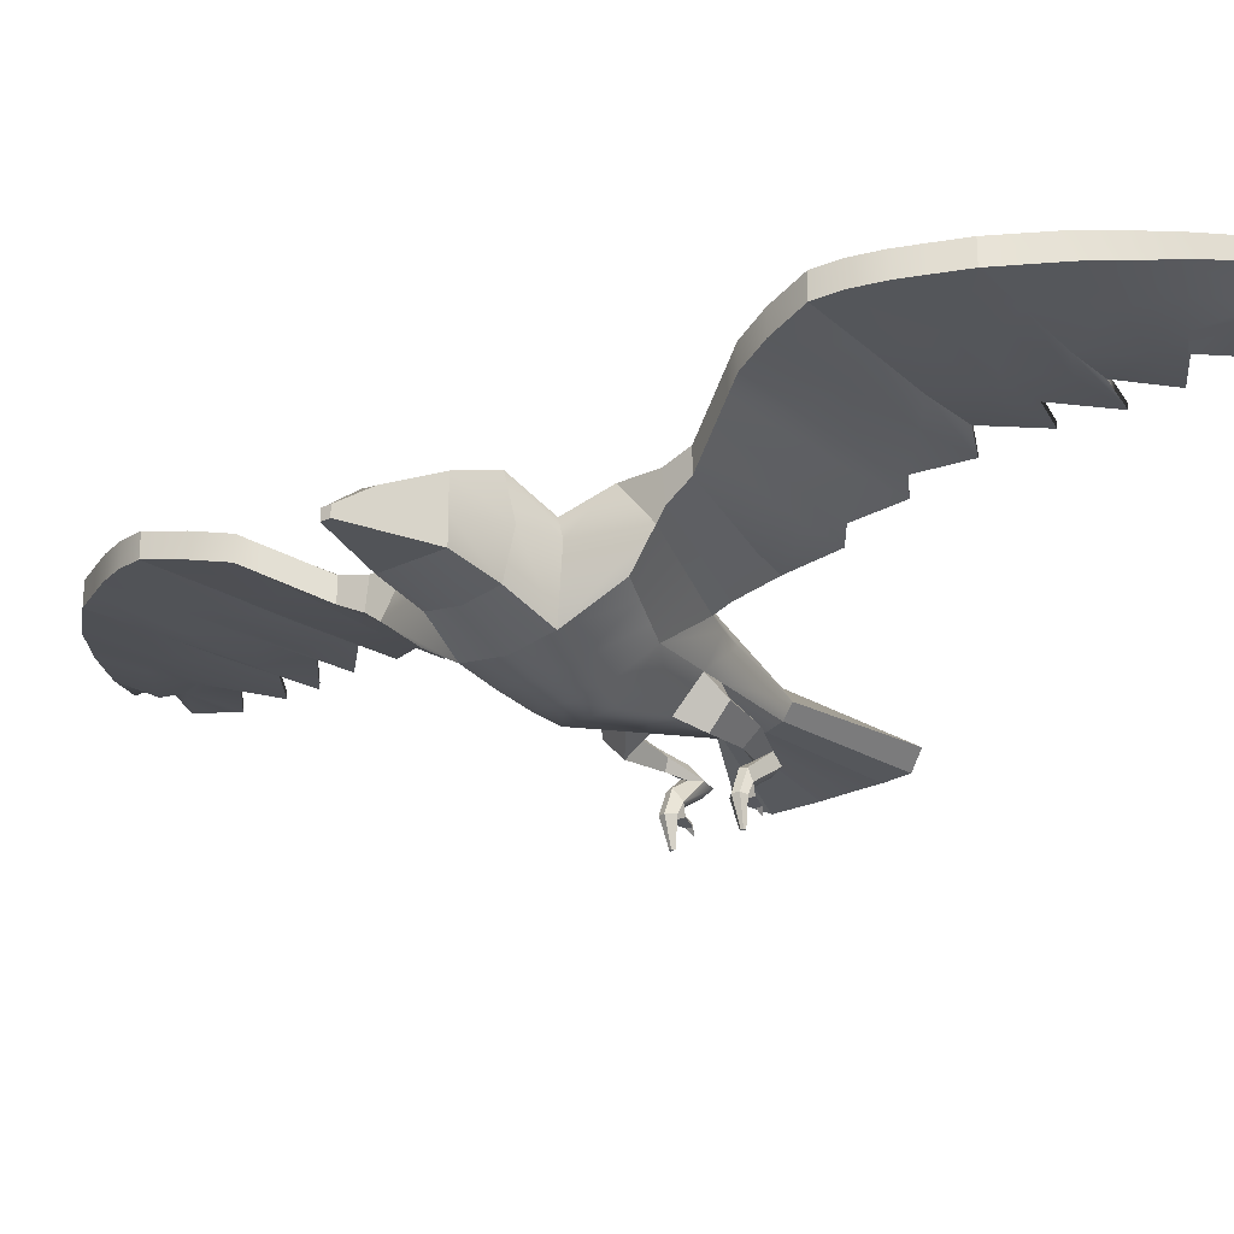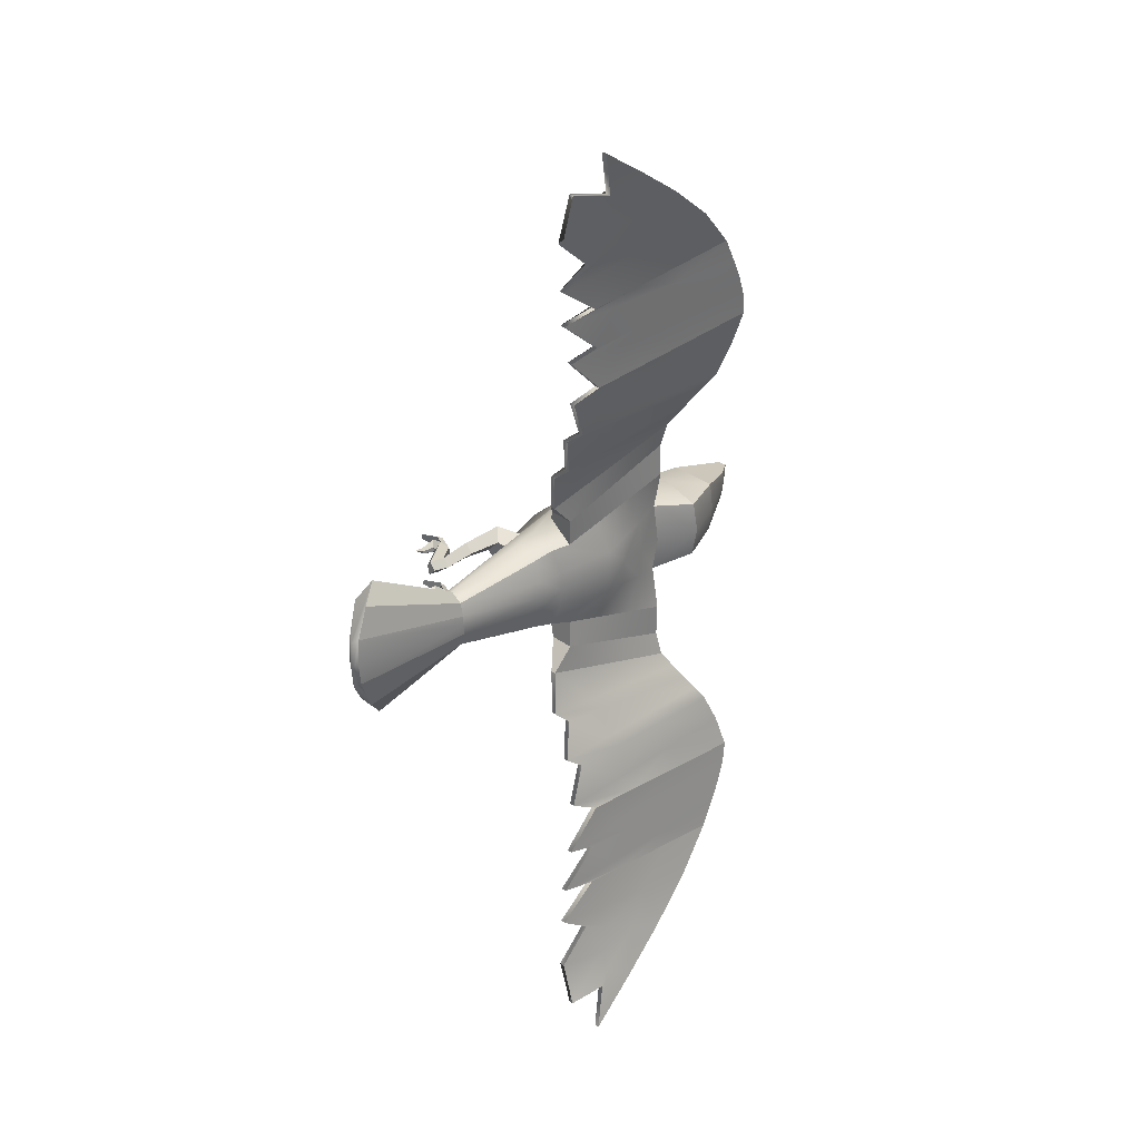
<metadata>
{"format":"obj","ext":"obj","renderer":"f3d","projection":"perspective","resolution":1024,"background":"white","views":[{"elev":-26.7,"azim":-52.9,"up":"+Y"},{"elev":31.2,"azim":136.4,"up":"+Z"}]}
</metadata>
<code>
g default
v -1.755 4.16 1.849
v 0.252 4.166 1.17
v -1.755 4.571 1.802
v 0.252 4.571 1.17
v -1.757 4.583 1.268
v 0.2304 4.53 0.7258
v -1.694 4.038 1.69
v 0.1764 4.038 0.9937
v -1.798 4.337 2.189
v 0.5956 4.486 1.535
v 0.5956 4.571 1.535
v -1.798 4.665 2.189
v -2.678 5.079 4.109
v 0.4575 5.323 3.879
v 0.4575 5.407 3.879
v -2.678 5.407 4.109
v -2.074 5.204 5.52
v 0.6689 5.448 5.252
v 0.6689 5.533 5.252
v -2.074 5.533 5.52
v 1.071 6.046 7.863
v 1.078 5.661 6.719
v 1.078 5.745 6.719
v 1.071 6.131 7.863
v 0.5889 5.196 3.058
v 0.5889 5.112 3.058
v -2.346 4.868 3.104
v -2.346 5.196 3.104
v -1.553 3.677 1.268
v 2.27 3.847 0.3752
v 2.27 4.23 0.3752
v -0.4457 3.547 0.8054
v -1.784 4.424 0.5945
v -1.784 3.221 0.5945
v -0.4998 2.967 0.3578
v 2.274 3.784 0.1667
v 2.274 4.293 0.1667
v -0.4998 4.693 0.3578
v -2.463 3.465 0.4717
v -2.463 4.681 0.4717
v -3.215 3.544 0.4342
v -3.215 4.353 0.4342
v -4.41 3.462 0.06233
v -4.41 3.606 0.06233
v -2.479 4.764 0
v -3.215 4.421 0
v -4.41 3.606 0
v -4.41 3.462 0
v -3.215 3.544 0
v -2.479 3.381 0
v -1.795 3.125 0
v -0.4998 2.967 0
v 2.274 3.784 0
v 2.274 4.293 0
v -0.4998 4.693 0
v -1.79 4.52 0
v -4.41 3.534 0
v -4.41 3.534 0.06233
v -3.215 3.909 0.4342
v -2.479 4.039 0.6411
v -1.975 4.038 0.808
v 2.274 4.038 0.5
v 3.644 3.828 1.193
v 4.216 3.971 0.3977
v 4.093 3.998 0.3977
v 3.891 3.956 0.8952
v 4.278 4.01 0
v 4.155 4.037 0
v 4.093 3.791 0.3977
v 3.891 3.701 0.8952
v 4.155 3.827 0
v 0.4527 3.247 0
v 0.4527 3.247 0.2921
v 0.4869 3.65 0.6577
v 0.5216 4.038 0.8846
v 0.5166 4.427 0.6803
v 0.4527 4.556 0.2921
v 0.4527 4.581 0
v 0.8416 3.362 0
v 0.8416 3.362 0.2653
v 0.8678 3.692 0.5973
v 0.885 4.038 0.7927
v 0.8529 4.385 0.6101
v 0.8416 4.5 0.2653
v 0.8416 4.512 0
v 0.7534 3.108 0.5217
v 0.7461 3.396 0.79
v 0.8827 3.331 0.3818
v 0.8878 3.57 0.6222
v 1.387 3.189 0.484
v 1.37 3.359 0.7256
v 1.391 3.349 0.4511
v 1.386 3.493 0.5867
v 1.693 3.189 0.4208
v 1.787 3.278 0.5777
v 1.842 3.211 0.3213
v 1.792 3.398 0.4614
v 1.96 3.086 0.4332
v 1.987 3.187 0.5461
v 2.002 3.177 0.3213
v 1.986 3.29 0.4323
v 1.465 2.832 0.5499
v 1.561 2.819 0.4537
v 1.469 2.85 0.3157
v 1.546 2.859 0.3779
v 1.434 2.991 0.5068
v 1.413 3.007 0.4134
v 1.371 2.68 0.3225
v 1.381 2.666 0.5431
v 1.298 2.682 0.5025
v 1.274 2.677 0.4146
v 1.437 2.331 0.3938
v 1.441 2.326 0.4718
v 1.412 2.332 0.4574
v 1.403 2.33 0.4264
v 1.498 2.689 0.5499
v 1.557 2.757 0.4537
v 1.502 2.686 0.3157
v 1.544 2.762 0.3779
v 1.726 2.678 0.4737
v 1.744 2.726 0.4433
v 1.729 2.678 0.392
v 1.737 2.726 0.4053
v 1.791 2.607 0.4316
v 1.797 2.623 0.431
v 1.792 2.607 0.4191
v 1.795 2.623 0.4189
v -3.95 3.98 0
v -3.95 3.954 0.2055
v -3.95 3.739 0.2055
v -3.95 3.494 0.2055
v -3.95 3.494 0
v 0.5921 4.897 2.329
v 0.5921 4.812 2.329
v -2.084 4.613 2.666
v -2.084 4.942 2.666
v 0.5661 5.472 4.584
v 0.5661 5.387 4.584
v -2.456 5.143 4.834
v -2.456 5.472 4.834
v 0.9012 5.64 6.027
v 0.9012 5.555 6.027
v -0.6413 5.536 6.771
v -0.6413 5.835 6.771
v 1.345 5.582 5.726
v 1.345 5.498 5.726
v -1.45 5.343 6.161
v -1.45 5.672 6.161
v 1.475 5.694 6.513
v 1.475 5.609 6.513
v 0.19 5.74 7.312
v 0.19 5.986 7.312
v 1.249 5.499 5.146
v 1.249 5.414 5.146
v -2.29 5.17 5.135
v -2.29 5.499 5.135
v 1.055 5.438 4.47
v 1.055 5.353 4.47
v -2.614 5.109 4.451
v -2.614 5.438 4.451
v 0.8638 5.295 3.689
v 0.8638 5.21 3.689
v -2.545 4.966 3.572
v -2.545 5.295 3.572
v 0.7709 5.046 2.948
v 0.7709 4.961 2.948
v -2.214 4.74 2.884
v -2.214 5.069 2.884
v 0.7412 4.736 2.195
v 0.7412 4.651 2.195
v -1.942 4.476 2.43
v -1.942 4.805 2.43
v -1.037 4.038 1.446
v -1.164 3.631 1.106
v -1.333 3.1 0.5113
v -1.34 3.038 0
v -1.336 4.596 0
v -1.333 4.534 0.5113
v -1.059 4.564 1.078
v -1.05 4.162 1.61
v -0.9567 4.371 1.959
v -0.9993 4.52 2.347
v -1.143 4.665 2.547
v -1.166 4.8 2.907
v -1.315 4.935 3.088
v -1.347 5.034 3.613
v -1.576 5.146 4.028
v -1.325 5.177 4.458
v -1.394 5.211 4.746
v -1.046 5.238 5.139
v -1.11 5.272 5.426
v -0.468 5.379 6.008
v -0.09932 5.505 6.51
v 0.6414 5.622 7.031
v 0.8517 5.912 7.162
v 0.8517 5.996 7.162
v 0.6414 5.883 7.031
v -0.09932 5.766 6.51
v -0.468 5.641 6.008
v -1.11 5.533 5.426
v -1.046 5.499 5.139
v -1.394 5.472 4.746
v -1.325 5.438 4.458
v -1.576 5.407 4.028
v -1.347 5.295 3.613
v -1.315 5.196 3.088
v -1.166 5.061 2.907
v -1.143 4.926 2.547
v -0.9993 4.781 2.347
v -0.9567 4.632 1.959
v -1.05 4.571 1.58
v -0.8775 4.629 0.4274
v -0.3541 4.545 0.8854
v -0.3383 4.571 1.356
v -0.1082 4.599 1.727
v -0.04801 4.756 2.264
v -0.1949 4.91 2.428
v -0.1071 5.053 2.929
v -0.2745 5.196 3.072
v -0.1388 5.295 3.655
v -0.4645 5.407 3.946
v -0.02393 5.438 4.465
v -0.3227 5.472 4.658
v 0.2084 5.499 5.143
v -0.1377 5.533 5.331
v 0.5231 5.609 5.854
v 0.4475 5.697 6.246
v 0.6693 5.78 6.641
v 1.427 5.859 7.28
v 1.427 5.788 7.28
v 0.6693 5.577 6.641
v 0.4475 5.494 6.246
v 0.5231 5.405 5.854
v -0.1377 5.33 5.331
v 0.2084 5.295 5.143
v -0.3227 5.269 4.658
v -0.02393 5.234 4.465
v -0.4645 5.204 3.946
v -0.1388 5.091 3.655
v -0.2745 4.993 3.072
v -0.1071 4.849 2.929
v -0.1949 4.707 2.428
v -0.04801 4.553 2.264
v -0.1082 4.395 1.727
v -0.3383 4.164 1.37
v -0.3736 4.038 1.199
v -0.7714 3.585 0.9416
v -0.8775 3.01 0.4274
v -0.8806 2.981 0
v -0.8791 4.657 0
v -1.755 4.16 -1.849
v 0.252 4.166 -1.17
v -1.755 4.571 -1.802
v 0.252 4.571 -1.17
v -1.757 4.583 -1.268
v 0.2304 4.53 -0.7258
v -1.694 4.038 -1.69
v 0.1764 4.038 -0.9937
v -1.798 4.337 -2.189
v 0.5956 4.486 -1.535
v 0.5956 4.571 -1.535
v -1.798 4.665 -2.189
v -2.678 5.079 -4.109
v 0.4575 5.323 -3.879
v 0.4575 5.407 -3.879
v -2.678 5.407 -4.109
v -2.074 5.204 -5.52
v 0.6689 5.448 -5.252
v 0.6689 5.533 -5.252
v -2.074 5.533 -5.52
v 1.071 6.046 -7.863
v 1.078 5.661 -6.719
v 1.078 5.745 -6.719
v 1.071 6.131 -7.863
v 0.5889 5.196 -3.058
v 0.5889 5.112 -3.058
v -2.346 4.868 -3.104
v -2.346 5.196 -3.104
v -1.553 3.677 -1.268
v 2.27 3.847 -0.3752
v 2.27 4.23 -0.3752
v -0.4457 3.547 -0.8054
v -1.784 4.424 -0.5945
v -1.784 3.221 -0.5945
v -0.4998 2.967 -0.3578
v 2.274 3.784 -0.1667
v 2.274 4.293 -0.1667
v -0.4998 4.693 -0.3578
v -2.463 3.465 -0.4717
v -2.463 4.681 -0.4717
v -3.215 3.544 -0.4342
v -3.215 4.353 -0.4342
v -4.41 3.462 -0.06233
v -4.41 3.606 -0.06233
v -4.41 3.534 -0.06233
v -3.215 3.909 -0.4342
v -2.479 4.039 -0.6411
v -1.975 4.038 -0.808
v 2.274 4.038 -0.5
v 3.644 3.828 -1.193
v 4.216 3.971 -0.3977
v 4.093 3.998 -0.3977
v 3.891 3.956 -0.8952
v 4.093 3.791 -0.3977
v 3.891 3.701 -0.8952
v 0.4527 3.247 -0.2921
v 0.4869 3.65 -0.6577
v 0.5216 4.038 -0.8846
v 0.5166 4.427 -0.6803
v 0.4527 4.556 -0.2921
v 0.8416 3.362 -0.2653
v 0.8678 3.692 -0.5973
v 0.885 4.038 -0.7927
v 0.8529 4.385 -0.6101
v 0.8416 4.5 -0.2653
v 0.7534 3.108 -0.5217
v 0.7461 3.396 -0.79
v 0.8827 3.331 -0.3818
v 0.8878 3.57 -0.6222
v 1.387 3.189 -0.484
v 1.37 3.359 -0.7256
v 1.391 3.349 -0.4511
v 1.386 3.493 -0.5867
v 1.693 3.189 -0.4208
v 1.787 3.278 -0.5777
v 1.842 3.211 -0.3213
v 1.792 3.398 -0.4614
v 1.96 3.086 -0.4332
v 1.987 3.187 -0.5461
v 2.002 3.177 -0.3213
v 1.986 3.29 -0.4323
v 1.465 2.832 -0.5499
v 1.561 2.819 -0.4537
v 1.469 2.85 -0.3157
v 1.546 2.859 -0.3779
v 1.434 2.991 -0.5068
v 1.413 3.007 -0.4134
v 1.371 2.68 -0.3225
v 1.381 2.666 -0.5431
v 1.298 2.682 -0.5025
v 1.274 2.677 -0.4146
v 1.437 2.331 -0.3938
v 1.441 2.326 -0.4718
v 1.412 2.332 -0.4574
v 1.403 2.33 -0.4264
v 1.498 2.689 -0.5499
v 1.557 2.757 -0.4537
v 1.502 2.686 -0.3157
v 1.544 2.762 -0.3779
v 1.726 2.678 -0.4737
v 1.744 2.726 -0.4433
v 1.729 2.678 -0.392
v 1.737 2.726 -0.4053
v 1.791 2.607 -0.4316
v 1.797 2.623 -0.431
v 1.792 2.607 -0.4191
v 1.795 2.623 -0.4189
v -3.95 3.954 -0.2055
v -3.95 3.739 -0.2055
v -3.95 3.494 -0.2055
v 0.5921 4.897 -2.329
v 0.5921 4.812 -2.329
v -2.084 4.613 -2.666
v -2.084 4.942 -2.666
v 0.5661 5.472 -4.584
v 0.5661 5.387 -4.584
v -2.456 5.143 -4.834
v -2.456 5.472 -4.834
v 0.9012 5.64 -6.027
v 0.9012 5.555 -6.027
v -0.6413 5.536 -6.771
v -0.6413 5.835 -6.771
v 1.345 5.582 -5.726
v 1.345 5.498 -5.726
v -1.45 5.343 -6.161
v -1.45 5.672 -6.161
v 1.475 5.694 -6.513
v 1.475 5.609 -6.513
v 0.19 5.74 -7.312
v 0.19 5.986 -7.312
v 1.249 5.499 -5.146
v 1.249 5.414 -5.146
v -2.29 5.17 -5.135
v -2.29 5.499 -5.135
v 1.055 5.438 -4.47
v 1.055 5.353 -4.47
v -2.614 5.109 -4.451
v -2.614 5.438 -4.451
v 0.8638 5.295 -3.689
v 0.8638 5.21 -3.689
v -2.545 4.966 -3.572
v -2.545 5.295 -3.572
v 0.7709 5.046 -2.948
v 0.7709 4.961 -2.948
v -2.214 4.74 -2.884
v -2.214 5.069 -2.884
v 0.7412 4.736 -2.195
v 0.7412 4.651 -2.195
v -1.942 4.476 -2.43
v -1.942 4.805 -2.43
v -1.037 4.038 -1.446
v -1.164 3.631 -1.106
v -1.333 3.1 -0.5113
v -1.333 4.534 -0.5113
v -1.059 4.564 -1.078
v -1.05 4.162 -1.61
v -0.9567 4.371 -1.959
v -0.9993 4.52 -2.347
v -1.143 4.665 -2.547
v -1.166 4.8 -2.907
v -1.315 4.935 -3.088
v -1.347 5.034 -3.613
v -1.576 5.146 -4.028
v -1.325 5.177 -4.458
v -1.394 5.211 -4.746
v -1.046 5.238 -5.139
v -1.11 5.272 -5.426
v -0.468 5.379 -6.008
v -0.09932 5.505 -6.51
v 0.6414 5.622 -7.031
v 0.8517 5.912 -7.162
v 0.8517 5.996 -7.162
v 0.6414 5.883 -7.031
v -0.09932 5.766 -6.51
v -0.468 5.641 -6.008
v -1.11 5.533 -5.426
v -1.046 5.499 -5.139
v -1.394 5.472 -4.746
v -1.325 5.438 -4.458
v -1.576 5.407 -4.028
v -1.347 5.295 -3.613
v -1.315 5.196 -3.088
v -1.166 5.061 -2.907
v -1.143 4.926 -2.547
v -0.9993 4.781 -2.347
v -0.9567 4.632 -1.959
v -1.05 4.571 -1.58
v -0.8775 4.629 -0.4274
v -0.3541 4.545 -0.8854
v -0.3383 4.571 -1.356
v -0.1082 4.599 -1.727
v -0.04801 4.756 -2.264
v -0.1949 4.91 -2.428
v -0.1071 5.053 -2.929
v -0.2745 5.196 -3.072
v -0.1388 5.295 -3.655
v -0.4645 5.407 -3.946
v -0.02393 5.438 -4.465
v -0.3227 5.472 -4.658
v 0.2084 5.499 -5.143
v -0.1377 5.533 -5.331
v 0.5231 5.609 -5.854
v 0.4475 5.697 -6.246
v 0.6693 5.78 -6.641
v 1.427 5.859 -7.28
v 1.427 5.788 -7.28
v 0.6693 5.577 -6.641
v 0.4475 5.494 -6.246
v 0.5231 5.405 -5.854
v -0.1377 5.33 -5.331
v 0.2084 5.295 -5.143
v -0.3227 5.269 -4.658
v -0.02393 5.234 -4.465
v -0.4645 5.204 -3.946
v -0.1388 5.091 -3.655
v -0.2745 4.993 -3.072
v -0.1071 4.849 -2.929
v -0.1949 4.707 -2.428
v -0.04801 4.553 -2.264
v -0.1082 4.395 -1.727
v -0.3383 4.164 -1.37
v -0.3736 4.038 -1.199
v -0.7714 3.585 -0.9416
v -0.8775 3.01 -0.4274
g pCube4
f 21 195 196 24
f 5 3 211 179
f 7 173 180 1
f 2 8 6 4
f 7 1 3 5
f 1 180 181 9
f 2 4 11 10
f 211 3 12 210
f 3 1 9 12
f 9 181 182 171
f 10 11 169 170
f 210 12 172 209
f 12 9 171 172
f 13 187 188 159
f 14 15 157 158
f 204 16 160 203
f 16 13 159 160
f 17 191 192 147
f 18 19 145 146
f 200 20 148 199
f 20 17 147 148
f 26 25 161 162
f 27 185 186 163
f 28 27 163 164
f 206 28 164 205
f 213 6 38 212
f 248 35 32 247
f 63 64 65 66
f 61 7 5 33
f 32 35 73 74
f 6 8 75 76
f 38 6 76 77
f 57 58 44 47
f 249 52 35 248
f 73 35 52 72
f 65 64 67 68
f 55 38 77 78
f 250 212 38 55
f 51 34 39 50
f 61 33 40 60
f 33 56 45 40
f 50 39 41 49
f 60 40 42 59
f 40 45 46 42
f 49 41 131 132
f 59 42 129 130
f 42 46 128 129
f 48 43 58 57
f 41 59 130 131
f 39 60 59 41
f 34 61 60 39
f 34 29 7 61
f 75 8 32 74
f 70 69 64 63
f 67 64 69 71
f 32 8 246 247
f 37 31 66 65
f 31 62 63 66
f 54 37 65 68
f 30 36 69 70
f 62 30 70 63
f 36 53 71 69
f 80 73 72 79
f 99 98 100 101
f 82 75 74 81
f 76 75 82 83
f 77 76 83 84
f 78 77 84 85
f 36 80 79 53
f 81 80 36 30
f 62 82 81 30
f 83 82 62 31
f 84 83 31 37
f 85 84 37 54
f 74 73 86 87
f 73 80 88 86
f 80 81 89 88
f 81 74 87 89
f 87 86 90 91
f 86 88 92 90
f 88 89 93 92
f 89 87 91 93
f 91 90 94 95
f 90 92 96 94
f 92 93 97 96
f 93 91 95 97
f 96 97 101 100
f 97 95 99 101
f 106 95 94 107
f 102 99 95 106
f 107 94 96 104
f 99 102 103 98
f 100 105 104 96
f 98 103 105 100
f 112 113 114 115
f 125 124 126 127
f 104 102 109 108
f 102 106 110 109
f 106 107 111 110
f 107 104 108 111
f 108 109 113 112
f 109 110 114 113
f 110 111 115 114
f 111 108 112 115
f 103 102 116 117
f 102 104 118 116
f 104 105 119 118
f 105 103 117 119
f 117 116 120 121
f 116 118 122 120
f 118 119 123 122
f 119 117 121 123
f 121 120 124 125
f 120 122 126 124
f 122 123 127 126
f 123 121 125 127
f 129 128 47 44
f 130 129 44 58
f 131 130 58 43
f 132 131 43 48
f 134 133 165 166
f 135 183 184 167
f 136 135 167 168
f 208 136 168 207
f 138 137 153 154
f 139 189 190 155
f 140 139 155 156
f 202 140 156 201
f 142 141 149 150
f 143 193 194 151
f 144 143 151 152
f 198 144 152 197
f 146 145 141 142
f 147 192 193 143
f 148 147 143 144
f 199 148 144 198
f 150 149 23 22
f 151 194 195 21
f 152 151 21 24
f 197 152 24 196
f 154 153 19 18
f 155 190 191 17
f 156 155 17 20
f 201 156 20 200
f 158 157 137 138
f 159 188 189 139
f 160 159 139 140
f 203 160 140 202
f 162 161 15 14
f 163 186 187 13
f 164 163 13 16
f 205 164 16 204
f 166 165 25 26
f 167 184 185 27
f 168 167 27 28
f 207 168 28 206
f 170 169 133 134
f 171 182 183 135
f 172 171 135 136
f 209 172 136 208
f 174 173 7 29
f 34 175 174 29
f 51 176 175 34
f 33 178 177 56
f 5 179 178 33
f 245 246 8 2
f 244 245 2 10
f 243 244 10 170
f 242 243 170 134
f 241 242 134 166
f 240 241 166 26
f 239 240 26 162
f 238 239 162 14
f 237 238 14 158
f 236 237 158 138
f 235 236 138 154
f 234 235 154 18
f 233 234 18 146
f 232 233 146 142
f 231 232 142 150
f 230 231 150 22
f 229 230 22 23
f 149 228 229 23
f 141 227 228 149
f 145 226 227 141
f 19 225 226 145
f 153 224 225 19
f 137 223 224 153
f 157 222 223 137
f 15 221 222 157
f 161 220 221 15
f 25 219 220 161
f 165 218 219 25
f 133 217 218 165
f 169 216 217 133
f 11 215 216 169
f 4 214 215 11
f 213 214 4 6
f 179 213 212 178
f 179 211 214 213
f 215 214 211 210
f 216 215 210 209
f 217 216 209 208
f 218 217 208 207
f 219 218 207 206
f 220 219 206 205
f 221 220 205 204
f 222 221 204 203
f 223 222 203 202
f 224 223 202 201
f 225 224 201 200
f 226 225 200 199
f 227 226 199 198
f 228 227 198 197
f 229 228 197 196
f 196 195 230 229
f 195 194 231 230
f 194 193 232 231
f 193 192 233 232
f 192 191 234 233
f 191 190 235 234
f 190 189 236 235
f 189 188 237 236
f 188 187 238 237
f 187 186 239 238
f 186 185 240 239
f 185 184 241 240
f 184 183 242 241
f 183 182 243 242
f 182 181 244 243
f 181 180 245 244
f 180 173 246 245
f 247 246 173 174
f 175 248 247 174
f 176 249 248 175
f 178 212 250 177
f 271 274 422 421
f 255 405 437 253
f 257 251 406 401
f 252 254 256 258
f 257 255 253 251
f 251 259 407 406
f 252 260 261 254
f 437 436 262 253
f 253 262 259 251
f 259 399 408 407
f 260 398 397 261
f 436 435 400 262
f 262 400 399 259
f 263 387 414 413
f 264 386 385 265
f 430 429 388 266
f 266 388 387 263
f 267 375 418 417
f 268 374 373 269
f 426 425 376 270
f 270 376 375 267
f 276 390 389 275
f 277 391 412 411
f 278 392 391 277
f 432 431 392 278
f 439 438 288 256
f 474 473 282 285
f 300 303 302 301
f 298 283 255 257
f 282 307 306 285
f 256 309 308 258
f 288 310 309 256
f 57 47 294 295
f 249 474 285 52
f 306 72 52 285
f 302 68 67 301
f 55 78 310 288
f 250 55 288 438
f 51 50 289 284
f 298 297 290 283
f 283 290 45 56
f 50 49 291 289
f 297 296 292 290
f 290 292 46 45
f 49 132 360 291
f 296 359 358 292
f 292 358 128 46
f 48 57 295 293
f 291 360 359 296
f 289 291 296 297
f 284 289 297 298
f 284 298 257 279
f 308 307 282 258
f 305 300 301 304
f 67 71 304 301
f 282 473 472 258
f 287 302 303 281
f 281 303 300 299
f 54 68 302 287
f 280 305 304 286
f 299 300 305 280
f 286 304 71 53
f 311 79 72 306
f 329 331 330 328
f 313 312 307 308
f 309 314 313 308
f 310 315 314 309
f 78 85 315 310
f 286 53 79 311
f 312 280 286 311
f 299 280 312 313
f 314 281 299 313
f 315 287 281 314
f 85 54 287 315
f 307 317 316 306
f 306 316 318 311
f 311 318 319 312
f 312 319 317 307
f 317 321 320 316
f 316 320 322 318
f 318 322 323 319
f 319 323 321 317
f 321 325 324 320
f 320 324 326 322
f 322 326 327 323
f 323 327 325 321
f 326 330 331 327
f 327 331 329 325
f 336 337 324 325
f 332 336 325 329
f 337 334 326 324
f 329 328 333 332
f 330 326 334 335
f 328 330 335 333
f 342 345 344 343
f 355 357 356 354
f 334 338 339 332
f 332 339 340 336
f 336 340 341 337
f 337 341 338 334
f 338 342 343 339
f 339 343 344 340
f 340 344 345 341
f 341 345 342 338
f 333 347 346 332
f 332 346 348 334
f 334 348 349 335
f 335 349 347 333
f 347 351 350 346
f 346 350 352 348
f 348 352 353 349
f 349 353 351 347
f 351 355 354 350
f 350 354 356 352
f 352 356 357 353
f 353 357 355 351
f 358 294 47 128
f 359 295 294 358
f 360 293 295 359
f 132 48 293 360
f 362 394 393 361
f 363 395 410 409
f 364 396 395 363
f 434 433 396 364
f 366 382 381 365
f 367 383 416 415
f 368 384 383 367
f 428 427 384 368
f 370 378 377 369
f 371 379 420 419
f 372 380 379 371
f 424 423 380 372
f 374 370 369 373
f 375 371 419 418
f 376 372 371 375
f 425 424 372 376
f 378 272 273 377
f 379 271 421 420
f 380 274 271 379
f 423 422 274 380
f 382 268 269 381
f 383 267 417 416
f 384 270 267 383
f 427 426 270 384
f 386 366 365 385
f 387 367 415 414
f 388 368 367 387
f 429 428 368 388
f 390 264 265 389
f 391 263 413 412
f 392 266 263 391
f 431 430 266 392
f 394 276 275 393
f 395 277 411 410
f 396 278 277 395
f 433 432 278 396
f 398 362 361 397
f 399 363 409 408
f 400 364 363 399
f 435 434 364 400
f 402 279 257 401
f 284 279 402 403
f 51 284 403 176
f 283 56 177 404
f 255 283 404 405
f 471 252 258 472
f 470 260 252 471
f 469 398 260 470
f 468 362 398 469
f 467 394 362 468
f 466 276 394 467
f 465 390 276 466
f 464 264 390 465
f 463 386 264 464
f 462 366 386 463
f 461 382 366 462
f 460 268 382 461
f 459 374 268 460
f 458 370 374 459
f 457 378 370 458
f 456 272 378 457
f 455 273 272 456
f 377 273 455 454
f 369 377 454 453
f 373 369 453 452
f 269 373 452 451
f 381 269 451 450
f 365 381 450 449
f 385 365 449 448
f 265 385 448 447
f 389 265 447 446
f 275 389 446 445
f 393 275 445 444
f 361 393 444 443
f 397 361 443 442
f 261 397 442 441
f 254 261 441 440
f 439 256 254 440
f 405 404 438 439
f 405 439 440 437
f 441 436 437 440
f 442 435 436 441
f 443 434 435 442
f 444 433 434 443
f 445 432 433 444
f 446 431 432 445
f 447 430 431 446
f 448 429 430 447
f 449 428 429 448
f 450 427 428 449
f 451 426 427 450
f 452 425 426 451
f 453 424 425 452
f 454 423 424 453
f 455 422 423 454
f 422 455 456 421
f 421 456 457 420
f 420 457 458 419
f 419 458 459 418
f 418 459 460 417
f 417 460 461 416
f 416 461 462 415
f 415 462 463 414
f 414 463 464 413
f 413 464 465 412
f 412 465 466 411
f 411 466 467 410
f 410 467 468 409
f 409 468 469 408
f 408 469 470 407
f 407 470 471 406
f 406 471 472 401
f 473 402 401 472
f 403 402 473 474
f 176 403 474 249
f 404 177 250 438

</code>
